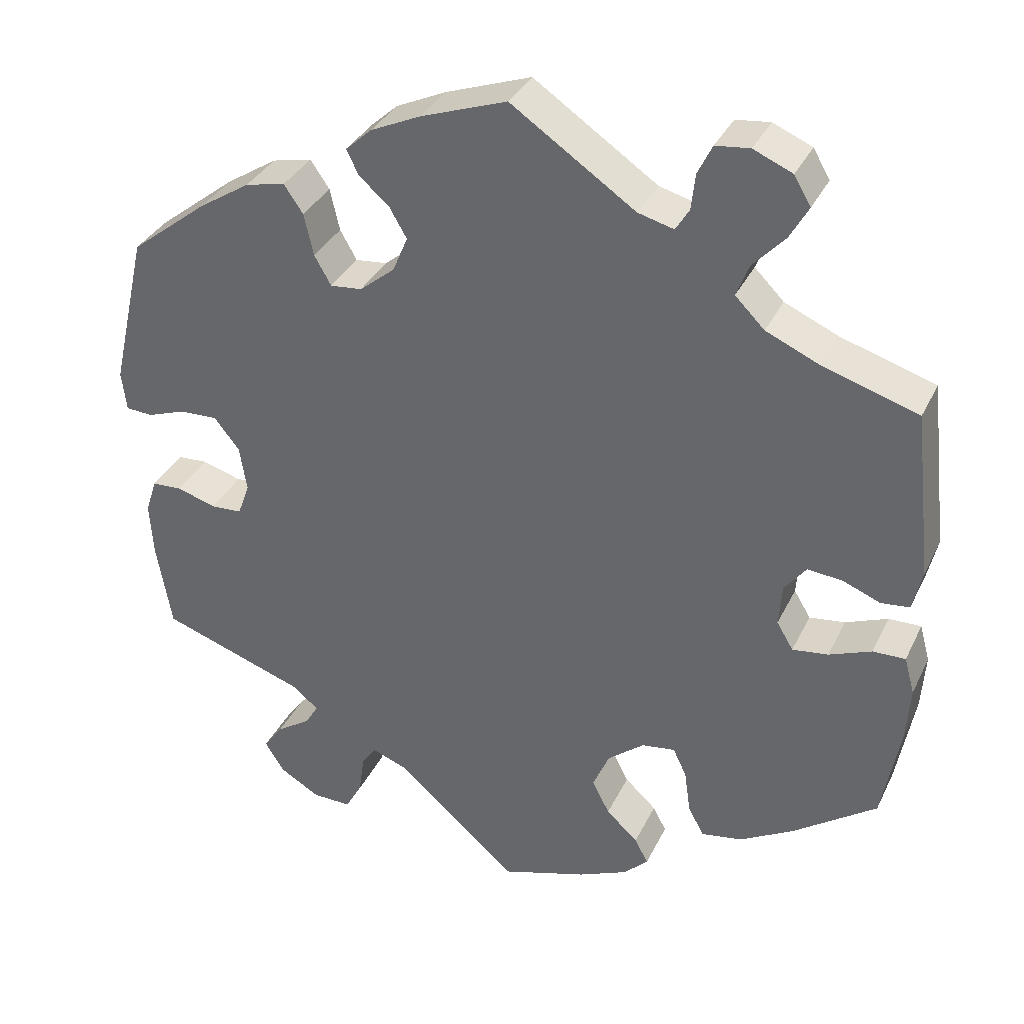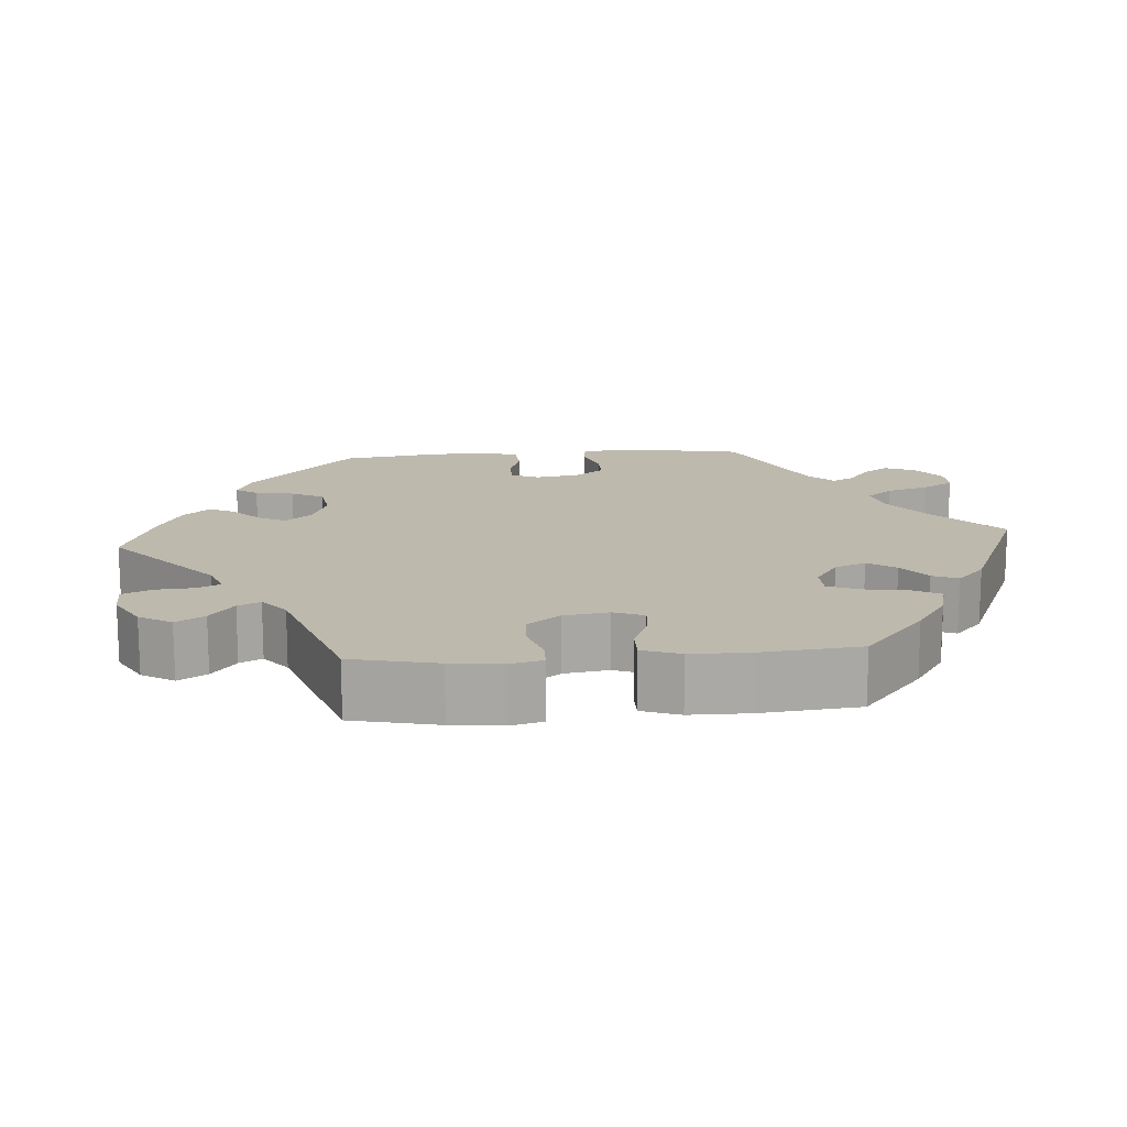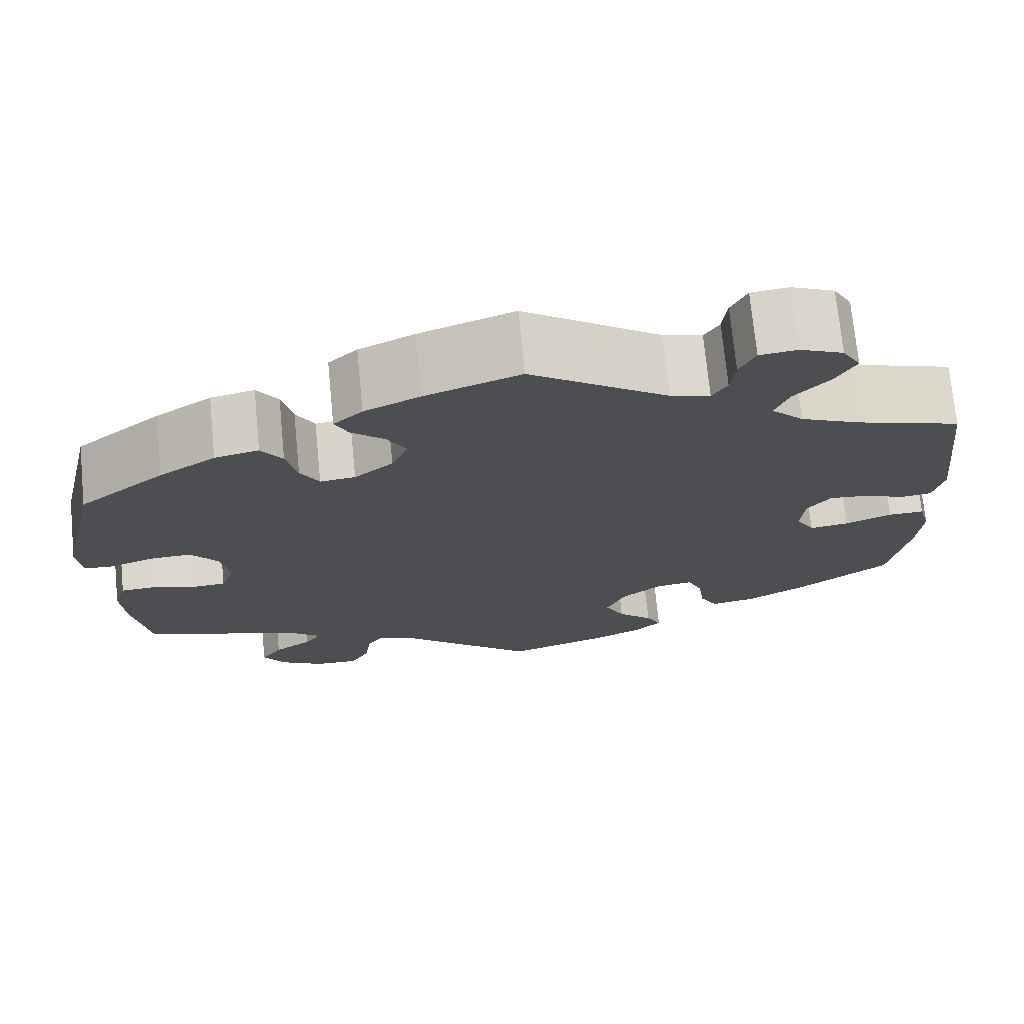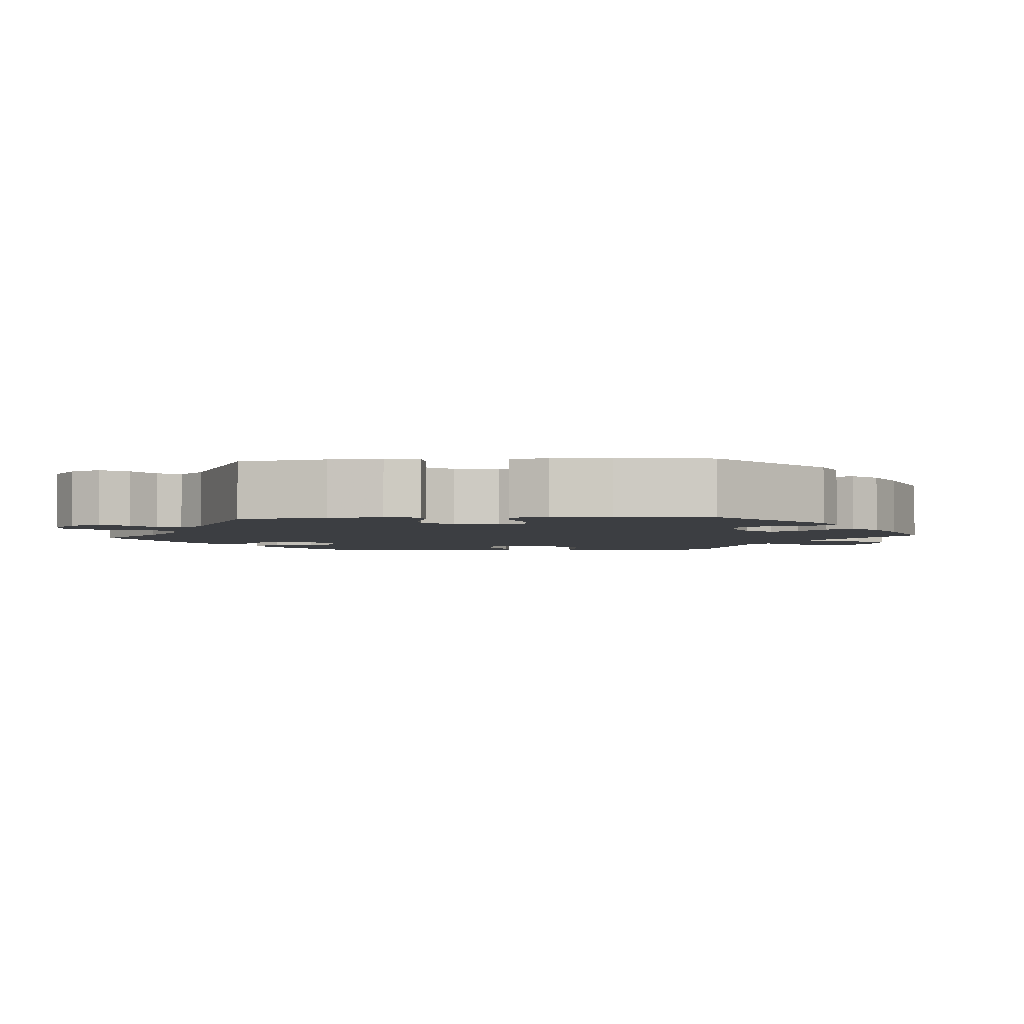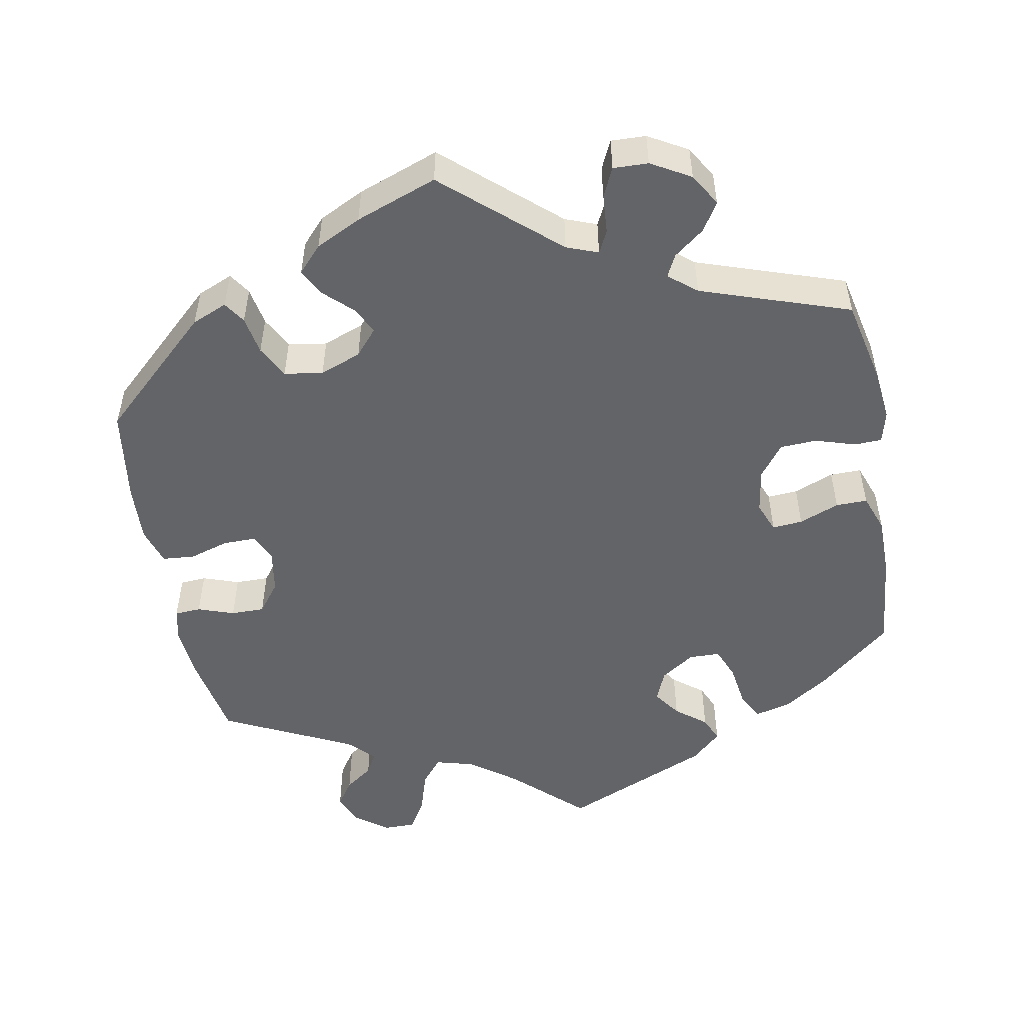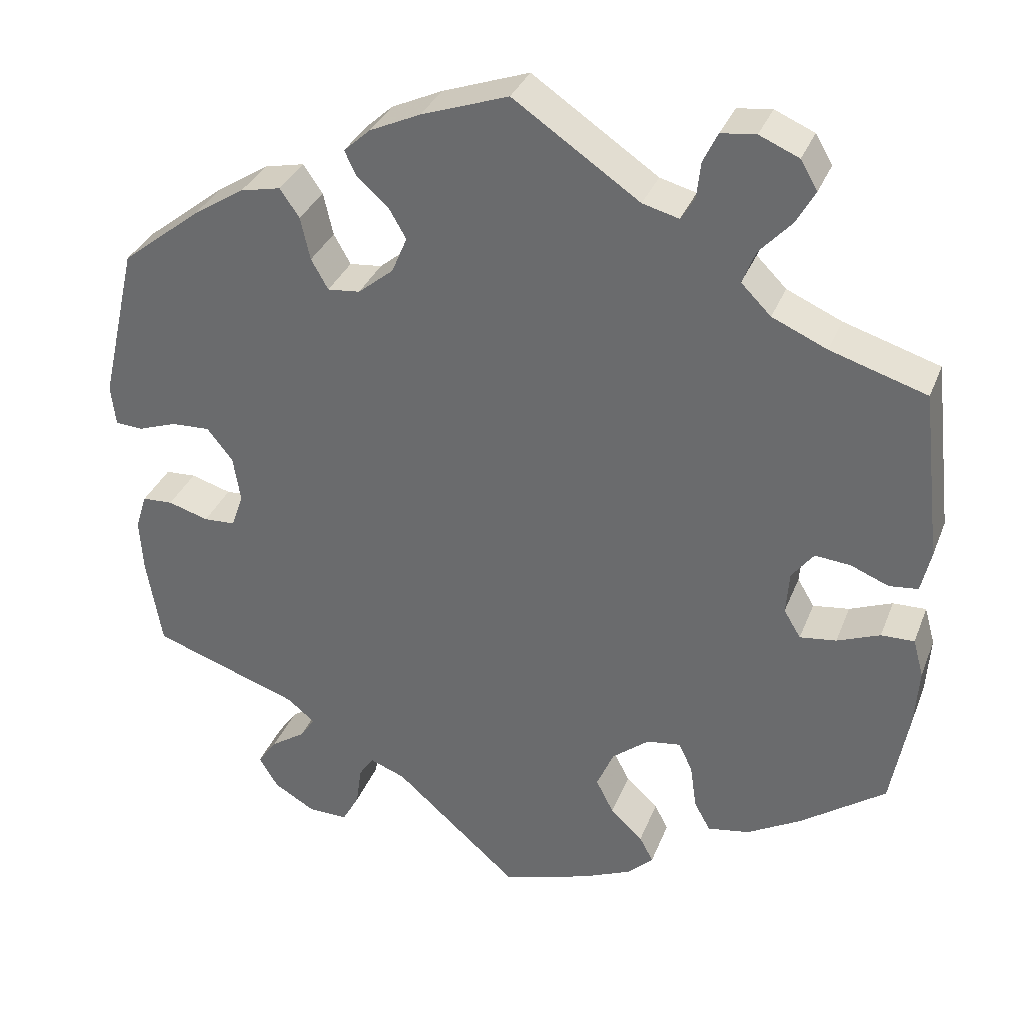
<metadata>
{"format":"obj","ext":"obj","renderer":"f3d","projection":"perspective","resolution":1024,"background":"white","views":[{"elev":34.6,"azim":-157.0,"up":"+Z"},{"elev":15.1,"azim":-154.6,"up":"+Y"},{"elev":72.5,"azim":174.4,"up":"+Z"},{"elev":-3.2,"azim":34.1,"up":"+Y"},{"elev":-51.3,"azim":130.3,"up":"+Y"},{"elev":33.4,"azim":-160.6,"up":"+Z"}]}
</metadata>
<code>
v 0.107 0.07 0.54
v 0.17 0.07 0.511
v 0.203 0.07 0.481
v 0.188 0.07 0.45
v 0.15 0.07 0.417
v 0.128 0.07 0.379
v 0.147 0.07 0.334
v 0.191 0.07 0.298
v 0.231 0.07 0.294
v 0.252 0.07 0.331
v 0.264 0.07 0.384
v 0.288 0.07 0.419
v 0.338 0.07 0.408
v 0.402 0.07 0.367
v 0.5 0.07 0.29
v 0.545 0.07 0.094
v 0.539 0.07 0.044
v 0.505 0.07 0.042
v 0.457 0.07 0.059
v 0.409 0.07 0.061
v 0.377 0.07 0.021
v 0.368 0.07 -0.036
v 0.383 0.07 -0.078
v 0.422 0.07 -0.08
v 0.472 0.07 -0.065
v 0.51 0.07 -0.067
v 0.524 0.07 -0.111
v 0.52 0.07 -0.177
v 0.501 0.07 -0.289
v 0.318 0.07 -0.352
v 0.284 0.07 -0.38
v 0.302 0.07 -0.407
v 0.345 0.07 -0.436
v 0.369 0.07 -0.47
v 0.345 0.07 -0.509
v 0.294 0.07 -0.539
v 0.245 0.07 -0.54
v 0.224 0.07 -0.502
v 0.217 0.07 -0.452
v 0.199 0.07 -0.425
v 0.155 0.07 -0.442
v 0.001 0.07 -0.578
v -0.108 0.07 -0.544
v -0.17 0.07 -0.517
v -0.201 0.07 -0.487
v -0.184 0.07 -0.455
v -0.144 0.07 -0.418
v -0.122 0.07 -0.375
v -0.143 0.07 -0.326
v -0.189 0.07 -0.289
v -0.231 0.07 -0.283
v -0.248 0.07 -0.319
v -0.256 0.07 -0.375
v -0.276 0.07 -0.411
v -0.328 0.07 -0.402
v -0.395 0.07 -0.364
v -0.5 0.07 -0.289
v -0.522 0.07 -0.168
v -0.527 0.07 -0.096
v -0.514 0.07 -0.049
v -0.473 0.07 -0.05
v -0.42 0.07 -0.071
v -0.375 0.07 -0.077
v -0.354 0.07 -0.042
v -0.358 0.07 0.011
v -0.385 0.07 0.046
v -0.429 0.07 0.042
v -0.476 0.07 0.023
v -0.512 0.07 0.027
v -0.524 0.07 0.079
v -0.5 0.07 0.289
v -0.381 0.07 0.326
v -0.313 0.07 0.356
v -0.276 0.07 0.393
v -0.292 0.07 0.434
v -0.332 0.07 0.477
v -0.355 0.07 0.518
v -0.334 0.07 0.554
v -0.285 0.07 0.575
v -0.242 0.07 0.57
v -0.224 0.07 0.533
v -0.219 0.07 0.488
v -0.202 0.07 0.46
v -0.157 0.07 0.472
v -0.001 0.07 0.578
v 0.107 0 0.54
v 0.17 0 0.511
v 0.203 0 0.481
v 0.188 0 0.45
v 0.15 0 0.417
v 0.128 0 0.379
v 0.147 0 0.334
v 0.191 0 0.298
v 0.231 0 0.294
v 0.252 0 0.331
v 0.264 0 0.384
v 0.288 0 0.419
v 0.338 0 0.408
v 0.402 0 0.367
v 0.5 0 0.29
v 0.545 0 0.094
v 0.539 0 0.044
v 0.505 0 0.042
v 0.457 0 0.059
v 0.409 0 0.061
v 0.377 0 0.021
v 0.368 0 -0.036
v 0.383 0 -0.078
v 0.422 0 -0.08
v 0.472 0 -0.065
v 0.51 0 -0.067
v 0.524 0 -0.111
v 0.52 0 -0.177
v 0.501 0 -0.289
v 0.318 0 -0.352
v 0.284 0 -0.38
v 0.302 0 -0.407
v 0.345 0 -0.436
v 0.369 0 -0.47
v 0.345 0 -0.509
v 0.294 0 -0.539
v 0.245 0 -0.54
v 0.224 0 -0.502
v 0.217 0 -0.452
v 0.199 0 -0.425
v 0.155 0 -0.442
v 0.001 0 -0.578
v -0.108 0 -0.544
v -0.17 0 -0.517
v -0.201 0 -0.487
v -0.184 0 -0.455
v -0.144 0 -0.418
v -0.122 0 -0.375
v -0.143 0 -0.326
v -0.189 0 -0.289
v -0.231 0 -0.283
v -0.248 0 -0.319
v -0.256 0 -0.375
v -0.276 0 -0.411
v -0.328 0 -0.402
v -0.395 0 -0.364
v -0.5 0 -0.289
v -0.522 0 -0.168
v -0.527 0 -0.096
v -0.514 0 -0.049
v -0.473 0 -0.05
v -0.42 0 -0.071
v -0.375 0 -0.077
v -0.354 0 -0.042
v -0.358 0 0.011
v -0.385 0 0.046
v -0.429 0 0.042
v -0.476 0 0.023
v -0.512 0 0.027
v -0.524 0 0.079
v -0.5 0 0.289
v -0.381 0 0.326
v -0.313 0 0.356
v -0.276 0 0.393
v -0.292 0 0.434
v -0.332 0 0.477
v -0.355 0 0.518
v -0.334 0 0.554
v -0.285 0 0.575
v -0.242 0 0.57
v -0.224 0 0.533
v -0.219 0 0.488
v -0.202 0 0.46
v -0.157 0 0.472
v -0.001 0 0.578
f 84 85 1 2
f 83 84 2 3
f 79 80 81 82
f 79 82 83
f 78 79 83
f 75 76 77 78
f 74 75 78 83
f 73 74 83 3
f 69 70 71 72
f 67 68 69 72
f 66 67 72 73
f 65 66 73 3
f 59 60 61 62
f 59 62 63
f 58 59 63
f 57 58 63
f 56 57 63 64
f 52 53 54 55
f 51 52 55 56
f 44 45 46 47
f 44 47 48
f 41 42 43 44
f 40 41 44 48
f 36 37 38 39
f 36 39 40
f 35 36 40
f 32 33 34 35
f 31 32 35 40
f 30 31 40 48
f 24 25 26 27
f 23 24 27 28
f 16 17 18 19
f 16 19 20
f 15 16 20
f 14 15 20 21
f 10 11 12 13
f 9 10 13 14
f 65 3 4 5
f 64 65 5 6
f 51 56 64 6
f 29 30 48 49
f 23 28 29 49
f 22 23 49 50
f 9 14 21 22
f 8 9 22 50
f 7 8 50 51
f 6 7 51
f 87 86 170 169
f 88 87 169 168
f 167 166 165 164
f 168 167 164
f 168 164 163
f 163 162 161 160
f 168 163 160 159
f 88 168 159 158
f 157 156 155 154
f 157 154 153 152
f 158 157 152 151
f 88 158 151 150
f 147 146 145 144
f 148 147 144
f 148 144 143
f 148 143 142
f 149 148 142 141
f 140 139 138 137
f 141 140 137 136
f 132 131 130 129
f 133 132 129
f 129 128 127 126
f 133 129 126 125
f 124 123 122 121
f 125 124 121
f 125 121 120
f 120 119 118 117
f 125 120 117 116
f 133 125 116 115
f 112 111 110 109
f 113 112 109 108
f 104 103 102 101
f 105 104 101
f 105 101 100
f 106 105 100 99
f 98 97 96 95
f 99 98 95 94
f 90 89 88 150
f 91 90 150 149
f 91 149 141 136
f 134 133 115 114
f 134 114 113 108
f 135 134 108 107
f 107 106 99 94
f 135 107 94 93
f 136 135 93 92
f 136 92 91
f 1 86 87 2
f 2 87 88 3
f 3 88 89 4
f 4 89 90 5
f 5 90 91 6
f 6 91 92 7
f 7 92 93 8
f 8 93 94 9
f 9 94 95 10
f 10 95 96 11
f 11 96 97 12
f 12 97 98 13
f 13 98 99 14
f 14 99 100 15
f 15 100 101 16
f 16 101 102 17
f 17 102 103 18
f 18 103 104 19
f 19 104 105 20
f 20 105 106 21
f 21 106 107 22
f 22 107 108 23
f 23 108 109 24
f 24 109 110 25
f 25 110 111 26
f 26 111 112 27
f 27 112 113 28
f 28 113 114 29
f 29 114 115 30
f 30 115 116 31
f 31 116 117 32
f 32 117 118 33
f 33 118 119 34
f 34 119 120 35
f 35 120 121 36
f 36 121 122 37
f 37 122 123 38
f 38 123 124 39
f 39 124 125 40
f 40 125 126 41
f 41 126 127 42
f 42 127 128 43
f 43 128 129 44
f 44 129 130 45
f 45 130 131 46
f 46 131 132 47
f 47 132 133 48
f 48 133 134 49
f 49 134 135 50
f 50 135 136 51
f 51 136 137 52
f 52 137 138 53
f 53 138 139 54
f 54 139 140 55
f 55 140 141 56
f 56 141 142 57
f 57 142 143 58
f 58 143 144 59
f 59 144 145 60
f 60 145 146 61
f 61 146 147 62
f 62 147 148 63
f 63 148 149 64
f 64 149 150 65
f 65 150 151 66
f 66 151 152 67
f 67 152 153 68
f 68 153 154 69
f 69 154 155 70
f 70 155 156 71
f 71 156 157 72
f 72 157 158 73
f 73 158 159 74
f 74 159 160 75
f 75 160 161 76
f 76 161 162 77
f 77 162 163 78
f 78 163 164 79
f 79 164 165 80
f 80 165 166 81
f 81 166 167 82
f 82 167 168 83
f 83 168 169 84
f 84 169 170 85
f 85 170 86 1

</code>
